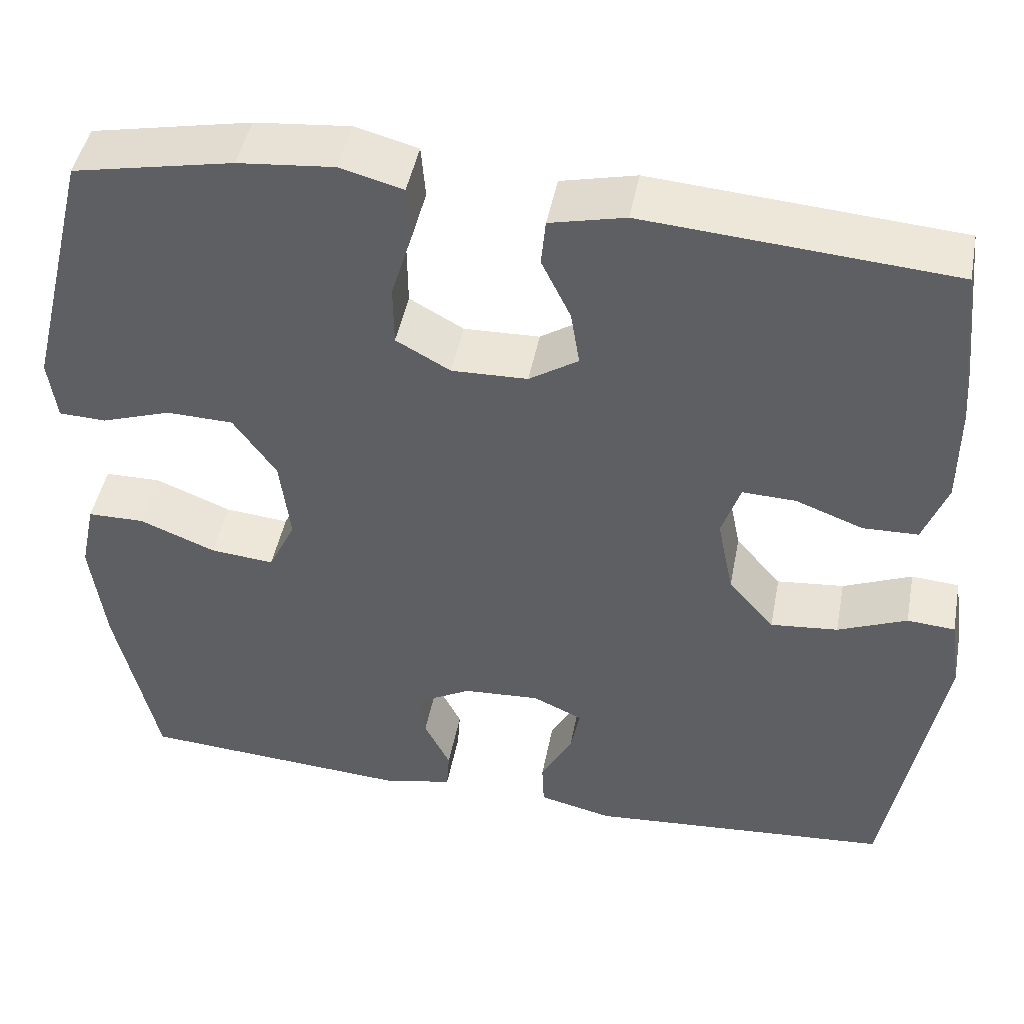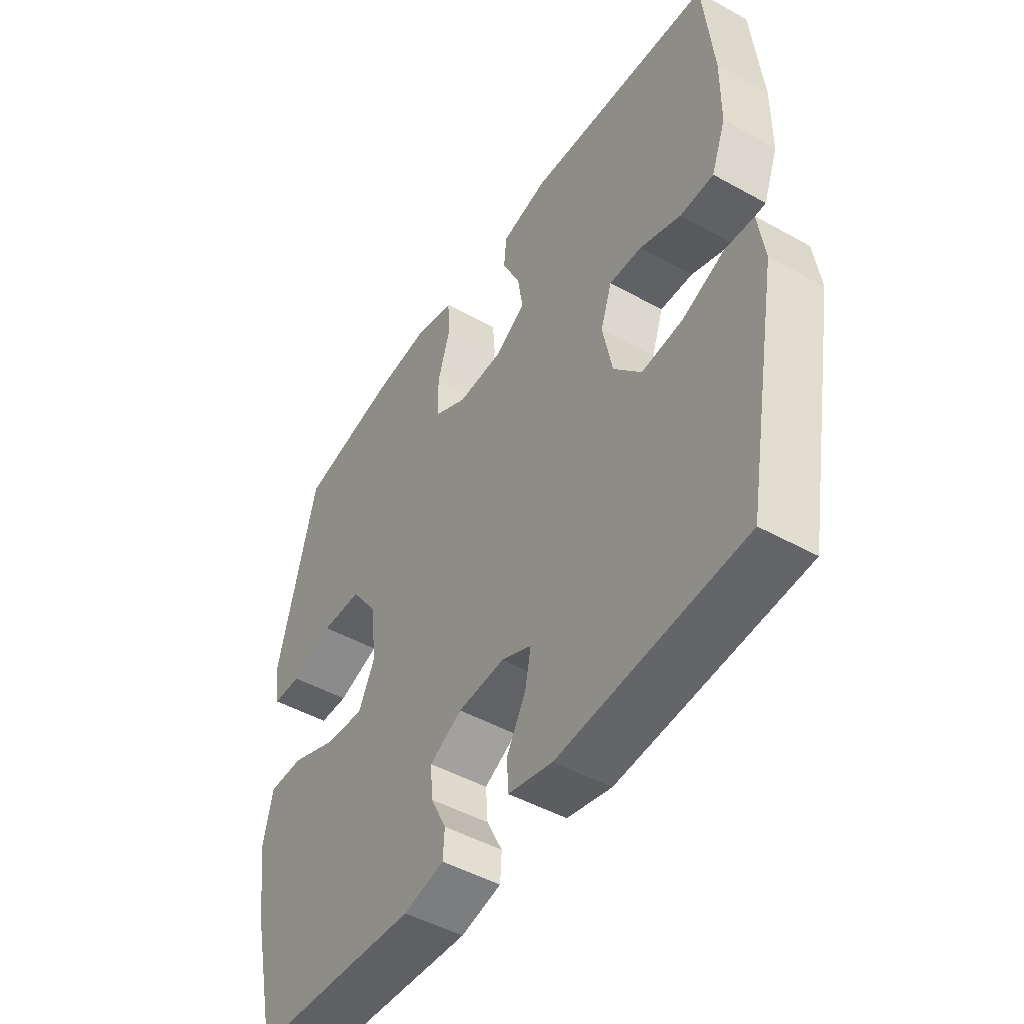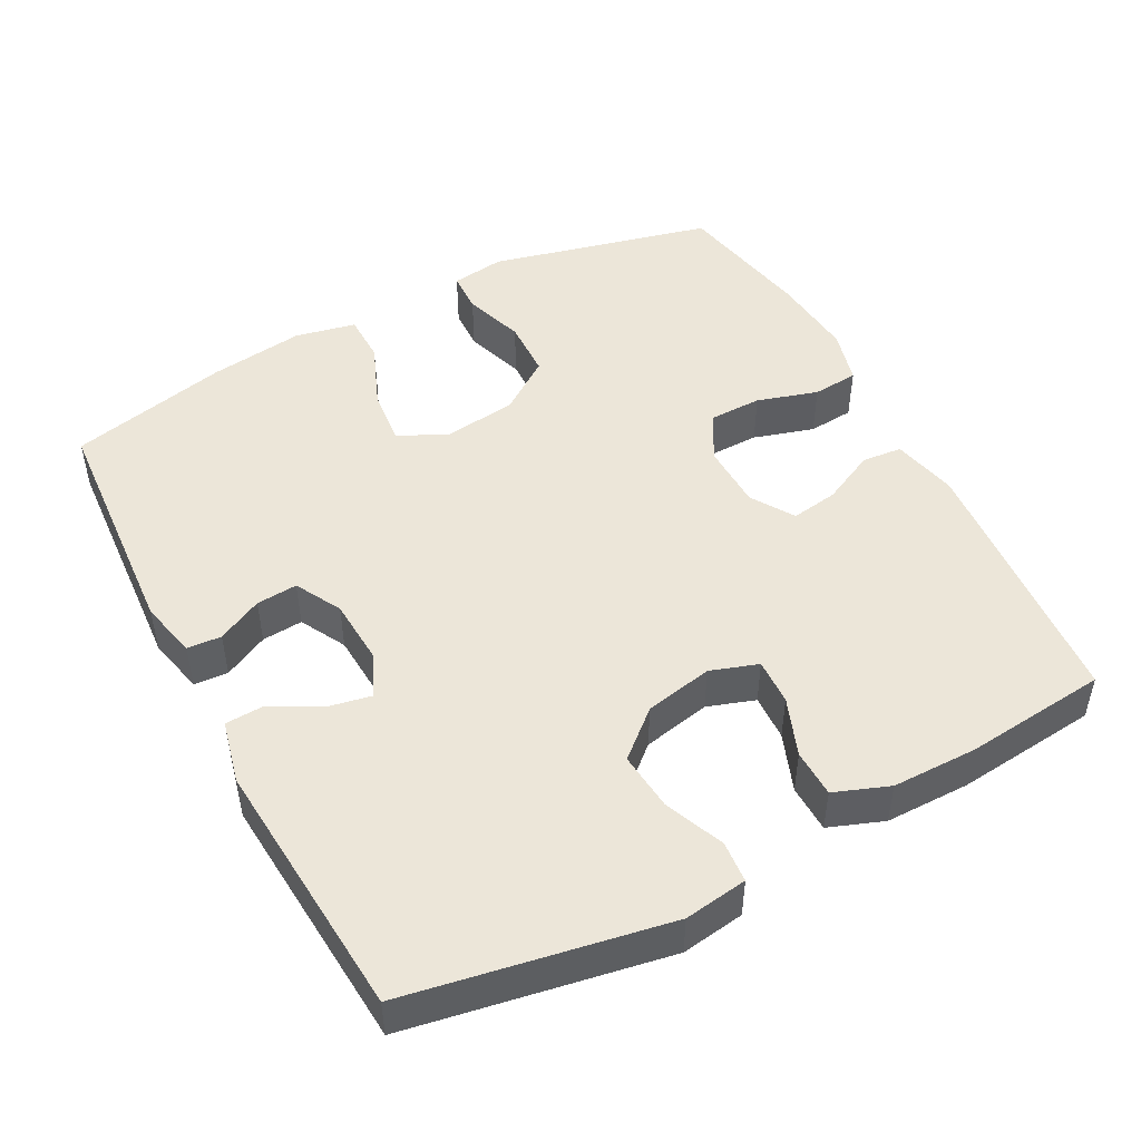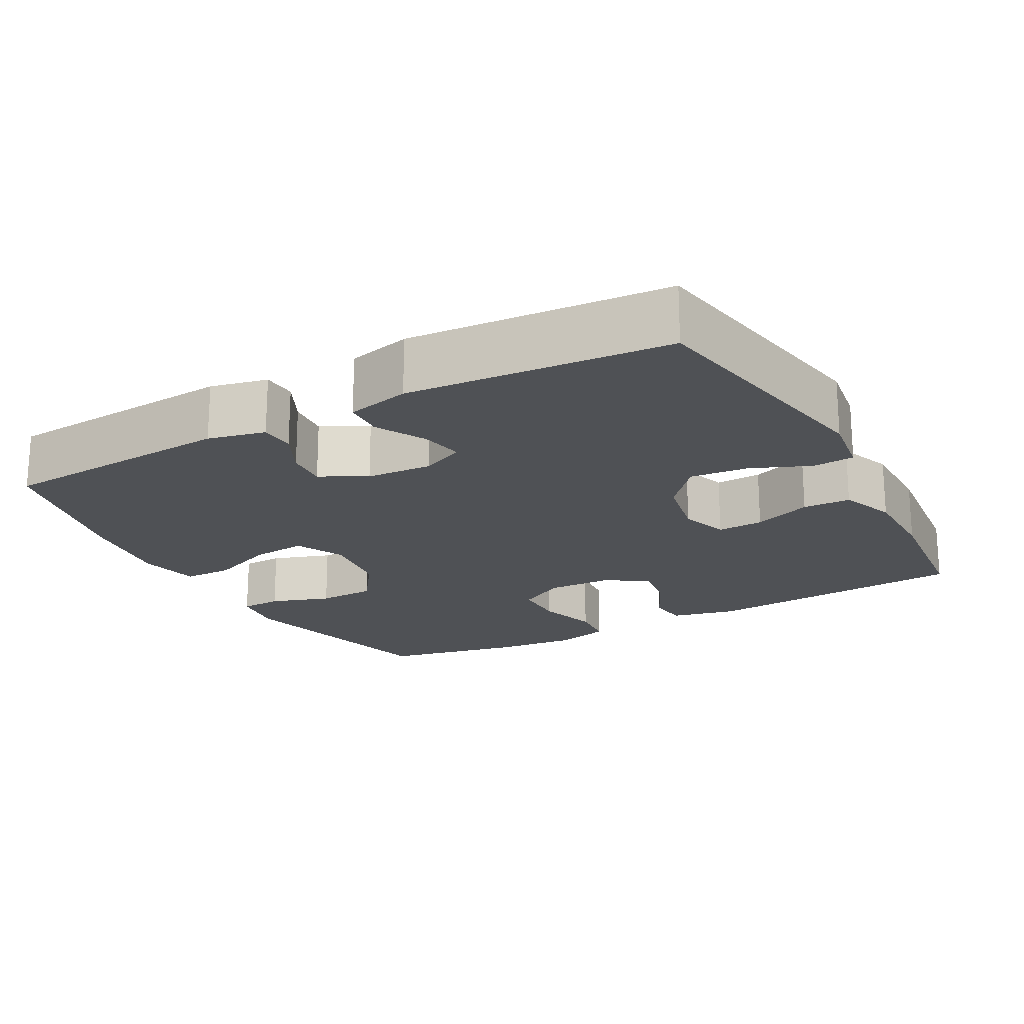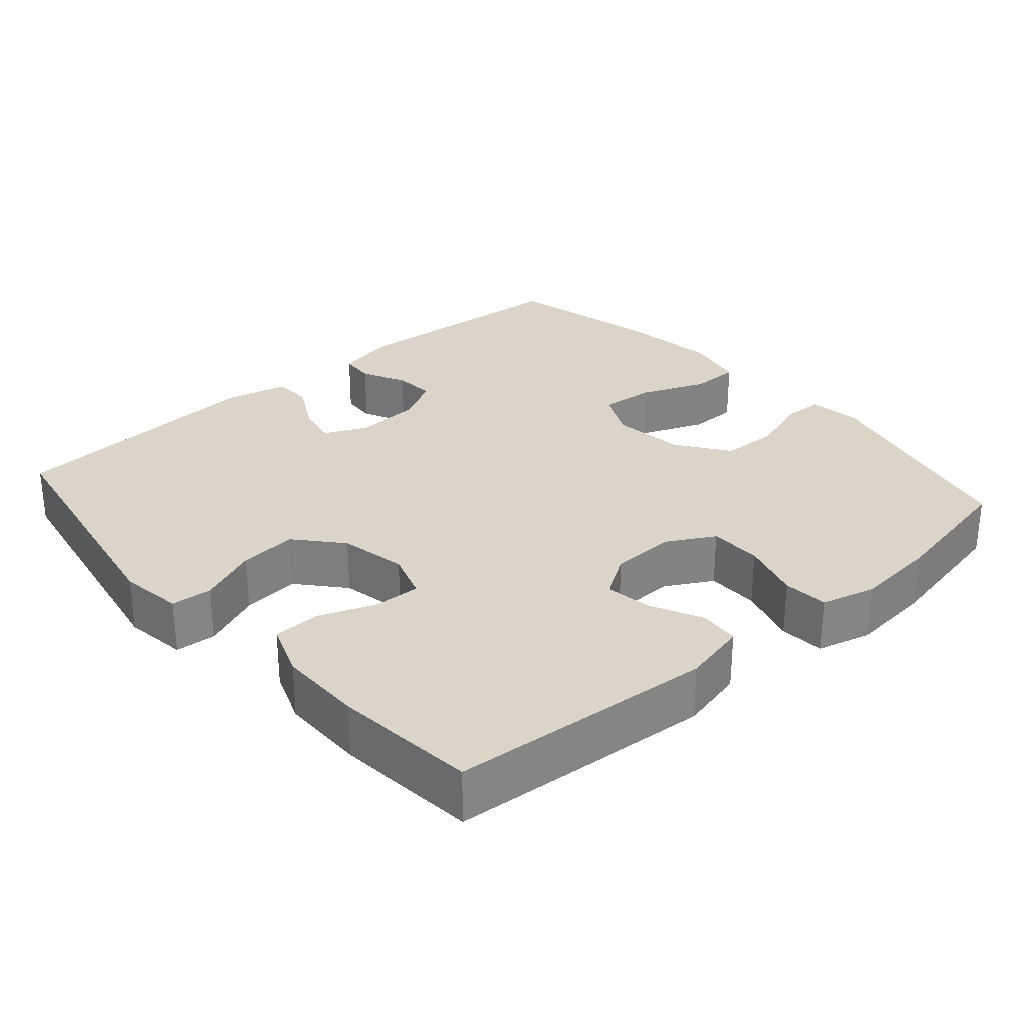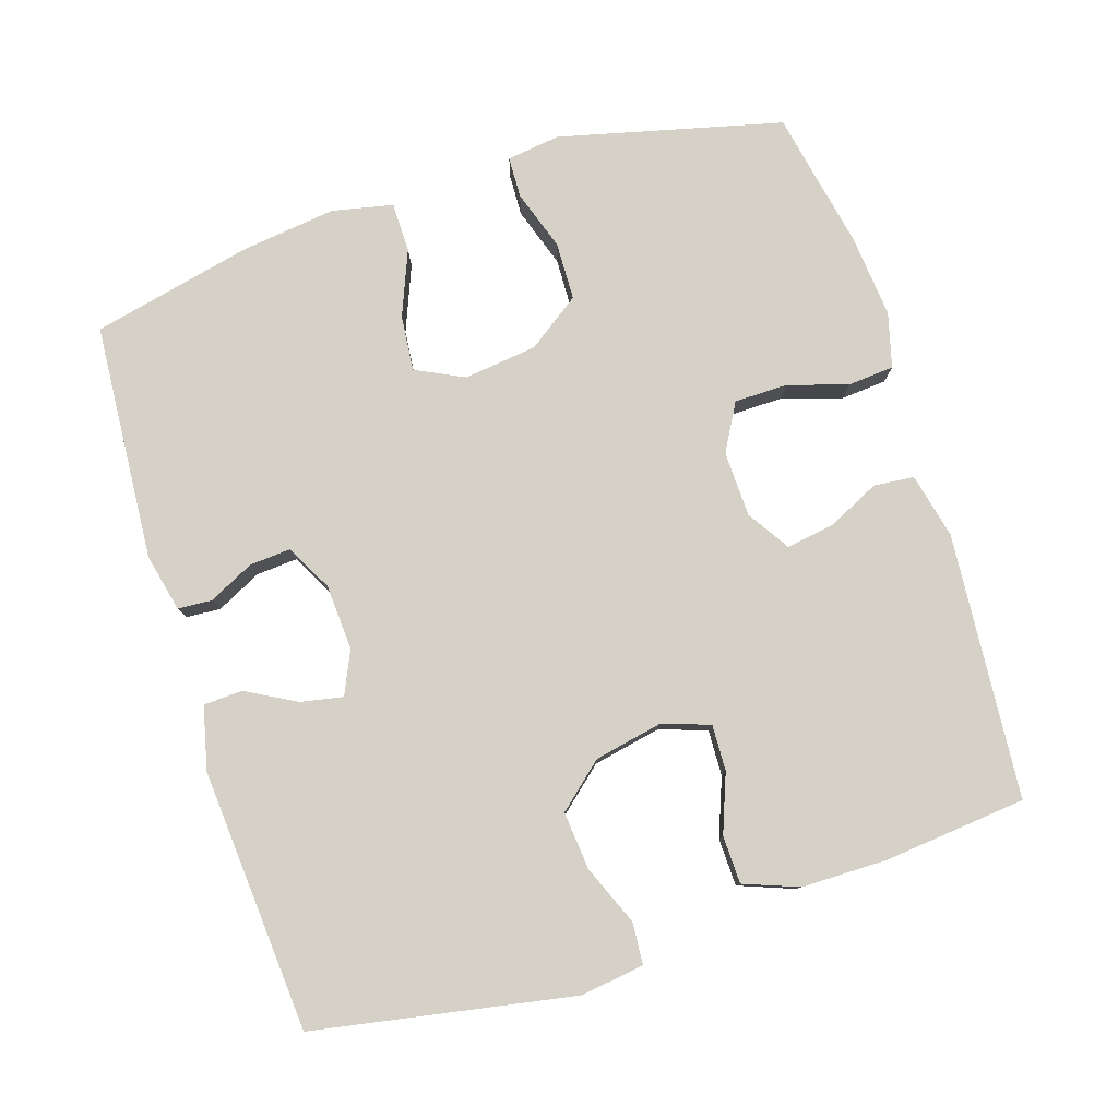
<metadata>
{"format":"obj","ext":"obj","renderer":"f3d","projection":"perspective","resolution":1024,"background":"white","views":[{"elev":45.7,"azim":-169.2,"up":"+Z"},{"elev":-47.6,"azim":-122.1,"up":"+Z"},{"elev":48.7,"azim":-117.9,"up":"+Y"},{"elev":-19.8,"azim":-151.3,"up":"+Y"},{"elev":29.3,"azim":-41.1,"up":"+Y"},{"elev":79.7,"azim":-107.6,"up":"+Y"}]}
</metadata>
<code>
o path352
v 0.3008 0.0375 0.5403
v 0.1851 0.0375 0.5514
v 0.1091 0.0375 0.5314
v 0.1039 0.0375 0.4675
v 0.1296 0.0375 0.3828
v 0.1288 0.0375 0.3092
v 0.0633 0.0375 0.2727
v -0.02813 0.0375 0.2753
v -0.08732 0.0375 0.3134
v -0.07675 0.0375 0.3795
v -0.04136 0.0375 0.4528
v -0.04668 0.0375 0.5088
v -0.1376 0.0375 0.53
v -0.5081 0.0375 0.5016
v -0.5283 0.0375 0.3021
v -0.5278 0.0375 0.1832
v -0.4989 0.0375 0.1067
v -0.4323 0.0375 0.1048
v -0.3511 0.0375 0.1355
v -0.2867 0.0375 0.1378
v -0.2641 0.0375 0.07129
v -0.2835 0.0375 -0.02391
v -0.3387 0.0375 -0.08729
v -0.42 0.0375 -0.07941
v -0.5034 0.0375 -0.04487
v -0.561 0.0375 -0.04926
v -0.5738 0.0375 -0.1377
v -0.5081 0.0375 -0.5001
v -0.1422 0.0375 -0.5276
v -0.05388 0.0375 -0.5068
v -0.05145 0.0375 -0.4522
v -0.08925 0.0375 -0.3826
v -0.1008 0.0375 -0.3237
v -0.04085 0.0375 -0.2963
v 0.05137 0.0375 -0.3018
v 0.1154 0.0375 -0.3365
v 0.1111 0.0375 -0.394
v 0.07975 0.0375 -0.4568
v 0.0829 0.0375 -0.5047
v 0.1631 0.0375 -0.523
v 0.4938 0.0375 -0.5001
v 0.5444 0.0375 -0.277
v 0.5617 0.0375 -0.1442
v 0.5437 0.0375 -0.05917
v 0.4754 0.0375 -0.05835
v 0.3838 0.0375 -0.09521
v 0.3066 0.0375 -0.1025
v 0.2739 0.0375 -0.03476
v 0.2866 0.0375 0.06706
v 0.3384 0.0375 0.1402
v 0.419 0.0375 0.1426
v 0.5027 0.0375 0.1144
v 0.5599 0.0375 0.1164
v 0.57 0.0375 0.191
v 0.4938 0.0375 0.5016
v 0.3008 -0.0375 0.5403
v 0.1851 -0.0375 0.5514
v 0.1091 -0.0375 0.5314
v 0.1039 -0.0375 0.4675
v 0.1296 -0.0375 0.3828
v 0.1288 -0.0375 0.3092
v 0.0633 -0.0375 0.2727
v -0.02813 -0.0375 0.2753
v -0.08732 -0.0375 0.3134
v -0.07675 -0.0375 0.3795
v -0.04136 -0.0375 0.4528
v -0.04668 -0.0375 0.5088
v -0.1376 -0.0375 0.53
v -0.5081 -0.0375 0.5016
v -0.5283 -0.0375 0.3021
v -0.5278 -0.0375 0.1832
v -0.4989 -0.0375 0.1067
v -0.4323 -0.0375 0.1048
v -0.3511 -0.0375 0.1355
v -0.2867 -0.0375 0.1378
v -0.2641 -0.0375 0.07129
v -0.2835 -0.0375 -0.02391
v -0.3387 -0.0375 -0.08729
v -0.42 -0.0375 -0.07941
v -0.5034 -0.0375 -0.04487
v -0.561 -0.0375 -0.04926
v -0.5738 -0.0375 -0.1377
v -0.5081 -0.0375 -0.5001
v -0.1422 -0.0375 -0.5276
v -0.05388 -0.0375 -0.5068
v -0.05145 -0.0375 -0.4522
v -0.08925 -0.0375 -0.3826
v -0.1008 -0.0375 -0.3237
v -0.04085 -0.0375 -0.2963
v 0.05137 -0.0375 -0.3018
v 0.1154 -0.0375 -0.3365
v 0.1111 -0.0375 -0.394
v 0.07975 -0.0375 -0.4568
v 0.0829 -0.0375 -0.5047
v 0.1631 -0.0375 -0.523
v 0.4938 -0.0375 -0.5001
v 0.5444 -0.0375 -0.277
v 0.5617 -0.0375 -0.1442
v 0.5437 -0.0375 -0.05917
v 0.4754 -0.0375 -0.05835
v 0.3838 -0.0375 -0.09521
v 0.3066 -0.0375 -0.1025
v 0.2739 -0.0375 -0.03476
v 0.2866 -0.0375 0.06706
v 0.3384 -0.0375 0.1402
v 0.419 -0.0375 0.1426
v 0.5027 -0.0375 0.1144
v 0.5599 -0.0375 0.1164
v 0.57 -0.0375 0.191
v 0.4938 -0.0375 0.5016
v 0.3008 0.0375 0.5403
v 0.1851 0.0375 0.5514
v 0.1091 0.0375 0.5314
v 0.1091 0.0375 0.5314
v 0.1039 0.0375 0.4675
v -0.04668 0.0375 0.5088
v -0.04668 0.0375 0.5088
v -0.1376 0.0375 0.53
v -0.04136 0.0375 0.4528
v 0.4938 0.0375 0.5016
v 0.4938 0.0375 0.5016
v -0.5081 0.0375 0.5016
v -0.5081 0.0375 0.5016
v 0.1296 0.0375 0.3828
v -0.07675 0.0375 0.3795
v -0.5283 0.0375 0.3021
v 0.1288 0.0375 0.3092
v 0.1288 0.0375 0.3092
v -0.08732 0.0375 0.3134
v -0.08732 0.0375 0.3134
v -0.02813 0.0375 0.2753
v 0.0633 0.0375 0.2727
v 0.57 0.0375 0.191
v -0.5278 0.0375 0.1832
v 0.5599 0.0375 0.1164
v 0.5599 0.0375 0.1164
v -0.3511 0.0375 0.1355
v -0.2867 0.0375 0.1378
v -0.2867 0.0375 0.1378
v -0.4989 0.0375 0.1067
v -0.4989 0.0375 0.1067
v 0.5027 0.0375 0.1144
v 0.419 0.0375 0.1426
v 0.3384 0.0375 0.1402
v 0.2866 0.0375 0.06706
v -0.2641 0.0375 0.07129
v -0.4323 0.0375 0.1048
v -0.2835 0.0375 -0.02391
v 0.2739 0.0375 -0.03476
v -0.3387 0.0375 -0.08729
v 0.3066 0.0375 -0.1025
v 0.3066 0.0375 -0.1025
v -0.42 0.0375 -0.07941
v -0.5034 0.0375 -0.04487
v -0.561 0.0375 -0.04926
v -0.561 0.0375 -0.04926
v -0.5738 0.0375 -0.1377
v 0.5437 0.0375 -0.05917
v 0.5437 0.0375 -0.05917
v 0.4754 0.0375 -0.05835
v 0.3838 0.0375 -0.09521
v 0.5617 0.0375 -0.1442
v 0.5444 0.0375 -0.277
v -0.04085 0.0375 -0.2963
v 0.05137 0.0375 -0.3018
v -0.1008 0.0375 -0.3237
v -0.1008 0.0375 -0.3237
v 0.1154 0.0375 -0.3365
v 0.1154 0.0375 -0.3365
v -0.08925 0.0375 -0.3826
v 0.1111 0.0375 -0.394
v -0.05145 0.0375 -0.4522
v 0.07975 0.0375 -0.4568
v 0.4938 0.0375 -0.5001
v 0.4938 0.0375 -0.5001
v -0.05388 0.0375 -0.5068
v -0.05388 0.0375 -0.5068
v 0.0829 0.0375 -0.5047
v 0.0829 0.0375 -0.5047
v -0.5081 0.0375 -0.5001
v -0.5081 0.0375 -0.5001
v 0.1631 0.0375 -0.523
v -0.1422 0.0375 -0.5276
v 0.3008 -0.0375 0.5403
v 0.1851 -0.0375 0.5514
v 0.1091 -0.0375 0.5314
v 0.1091 -0.0375 0.5314
v 0.1039 -0.0375 0.4675
v -0.04668 -0.0375 0.5088
v -0.04668 -0.0375 0.5088
v -0.1376 -0.0375 0.53
v -0.04136 -0.0375 0.4528
v 0.4938 -0.0375 0.5016
v 0.4938 -0.0375 0.5016
v -0.5081 -0.0375 0.5016
v -0.5081 -0.0375 0.5016
v 0.1296 -0.0375 0.3828
v -0.07675 -0.0375 0.3795
v -0.5283 -0.0375 0.3021
v 0.1288 -0.0375 0.3092
v 0.1288 -0.0375 0.3092
v -0.08732 -0.0375 0.3134
v -0.08732 -0.0375 0.3134
v -0.02813 -0.0375 0.2753
v 0.0633 -0.0375 0.2727
v 0.57 -0.0375 0.191
v -0.5278 -0.0375 0.1832
v 0.5599 -0.0375 0.1164
v 0.5599 -0.0375 0.1164
v -0.3511 -0.0375 0.1355
v -0.2867 -0.0375 0.1378
v -0.2867 -0.0375 0.1378
v -0.4989 -0.0375 0.1067
v -0.4989 -0.0375 0.1067
v 0.5027 -0.0375 0.1144
v 0.419 -0.0375 0.1426
v 0.3384 -0.0375 0.1402
v 0.2866 -0.0375 0.06706
v -0.2641 -0.0375 0.07129
v -0.4323 -0.0375 0.1048
v -0.2835 -0.0375 -0.02391
v 0.2739 -0.0375 -0.03476
v -0.3387 -0.0375 -0.08729
v 0.3066 -0.0375 -0.1025
v 0.3066 -0.0375 -0.1025
v -0.42 -0.0375 -0.07941
v -0.5034 -0.0375 -0.04487
v -0.561 -0.0375 -0.04926
v -0.561 -0.0375 -0.04926
v -0.5738 -0.0375 -0.1377
v 0.5437 -0.0375 -0.05917
v 0.5437 -0.0375 -0.05917
v 0.4754 -0.0375 -0.05835
v 0.3838 -0.0375 -0.09521
v 0.5617 -0.0375 -0.1442
v 0.5444 -0.0375 -0.277
v -0.04085 -0.0375 -0.2963
v 0.05137 -0.0375 -0.3018
v -0.1008 -0.0375 -0.3237
v -0.1008 -0.0375 -0.3237
v 0.1154 -0.0375 -0.3365
v 0.1154 -0.0375 -0.3365
v -0.08925 -0.0375 -0.3826
v 0.1111 -0.0375 -0.394
v -0.05145 -0.0375 -0.4522
v 0.07975 -0.0375 -0.4568
v 0.4938 -0.0375 -0.5001
v 0.4938 -0.0375 -0.5001
v -0.05388 -0.0375 -0.5068
v -0.05388 -0.0375 -0.5068
v 0.0829 -0.0375 -0.5047
v 0.0829 -0.0375 -0.5047
v -0.5081 -0.0375 -0.5001
v -0.5081 -0.0375 -0.5001
v 0.1631 -0.0375 -0.523
v -0.1422 -0.0375 -0.5276
f 200 217 184
f 249 245 256
f 191 192 189
f 197 185 188
f 223 239 221
f 238 222 237
f 247 244 255
f 219 204 211
f 216 193 217
f 226 227 230
f 184 217 193
f 224 236 234
f 237 222 219
f 220 207 213
f 210 199 207
f 256 239 253
f 222 204 219
f 188 185 186
f 231 233 235
f 211 199 210
f 211 202 199
f 211 204 202
f 199 202 191
f 245 243 256
f 253 239 223
f 253 226 230
f 230 227 228
f 200 184 197
f 208 206 215
f 217 200 218
f 185 197 184
f 238 224 222
f 253 223 226
f 251 255 246
f 243 239 256
f 191 202 198
f 222 205 204
f 241 224 238
f 234 235 233
f 235 234 236
f 193 216 206
f 246 255 244
f 247 241 244
f 199 191 195
f 198 192 191
f 218 205 222
f 239 237 221
f 215 206 216
f 236 241 247
f 224 241 236
f 205 218 200
f 237 219 221
f 210 207 220
f 1 2 57 56
f 2 114 187 57
f 3 4 59 58
f 117 13 68 190
f 11 12 67 66
f 121 1 56 194
f 13 123 196 68
f 4 5 60 59
f 10 11 66 65
f 14 15 70 69
f 5 128 201 60
f 130 10 65 203
f 8 9 64 63
f 6 7 62 61
f 54 55 110 109
f 15 16 71 70
f 7 8 63 62
f 136 54 109 209
f 19 139 212 74
f 16 141 214 71
f 52 53 108 107
f 51 52 107 106
f 50 51 106 105
f 49 50 105 104
f 20 21 76 75
f 18 19 74 73
f 17 18 73 72
f 21 22 77 76
f 48 49 104 103
f 22 23 78 77
f 152 48 103 225
f 24 25 80 79
f 25 156 229 80
f 26 27 82 81
f 159 45 100 232
f 45 46 101 100
f 43 44 99 98
f 23 24 79 78
f 46 47 102 101
f 42 43 98 97
f 34 35 90 89
f 167 34 89 240
f 35 169 242 90
f 32 33 88 87
f 36 37 92 91
f 31 32 87 86
f 37 38 93 92
f 175 42 97 248
f 177 31 86 250
f 38 179 252 93
f 27 181 254 82
f 39 40 95 94
f 29 30 85 84
f 40 41 96 95
f 28 29 84 83
f 127 111 144
f 176 183 172
f 118 116 119
f 124 115 112
f 150 148 166
f 165 164 149
f 174 182 171
f 146 138 131
f 143 144 120
f 153 157 154
f 111 120 144
f 151 161 163
f 164 146 149
f 147 140 134
f 137 134 126
f 183 180 166
f 149 146 131
f 115 113 112
f 158 162 160
f 138 137 126
f 138 126 129
f 138 129 131
f 126 118 129
f 172 183 170
f 180 150 166
f 180 157 153
f 157 155 154
f 127 124 111
f 135 142 133
f 144 145 127
f 112 111 124
f 165 149 151
f 180 153 150
f 178 173 182
f 170 183 166
f 118 125 129
f 149 131 132
f 168 165 151
f 161 160 162
f 162 163 161
f 120 133 143
f 173 171 182
f 174 171 168
f 126 122 118
f 125 118 119
f 145 149 132
f 166 148 164
f 142 143 133
f 163 174 168
f 151 163 168
f 132 127 145
f 164 148 146
f 137 147 134

</code>
